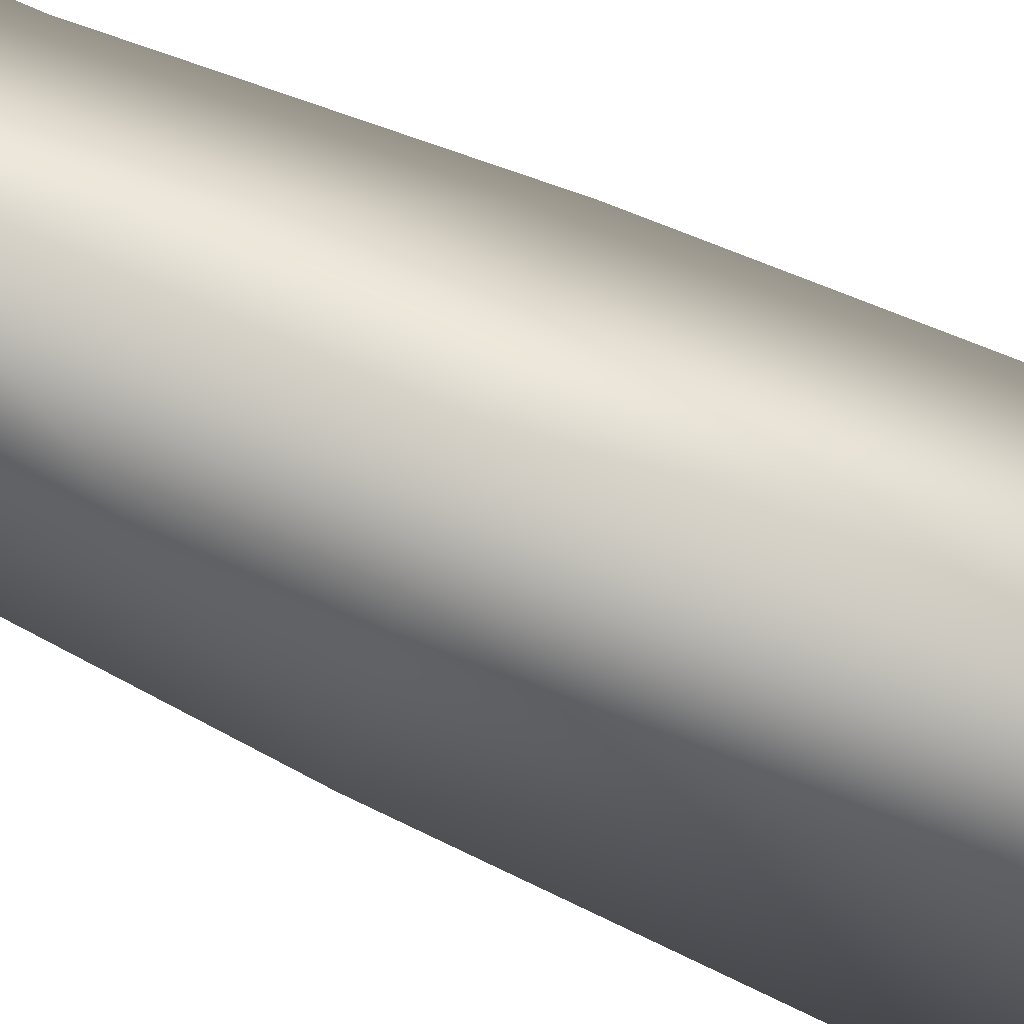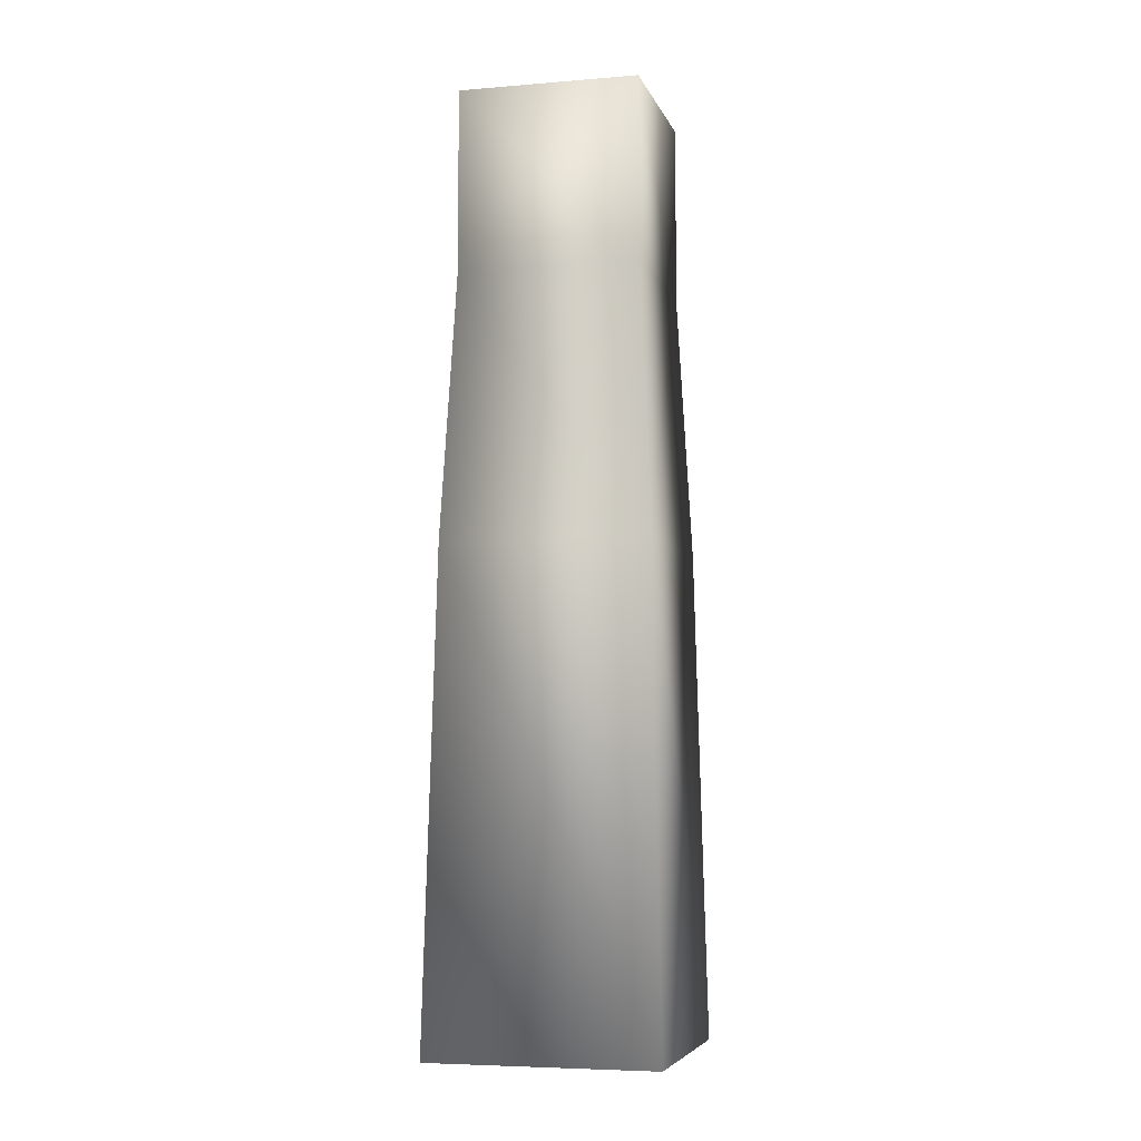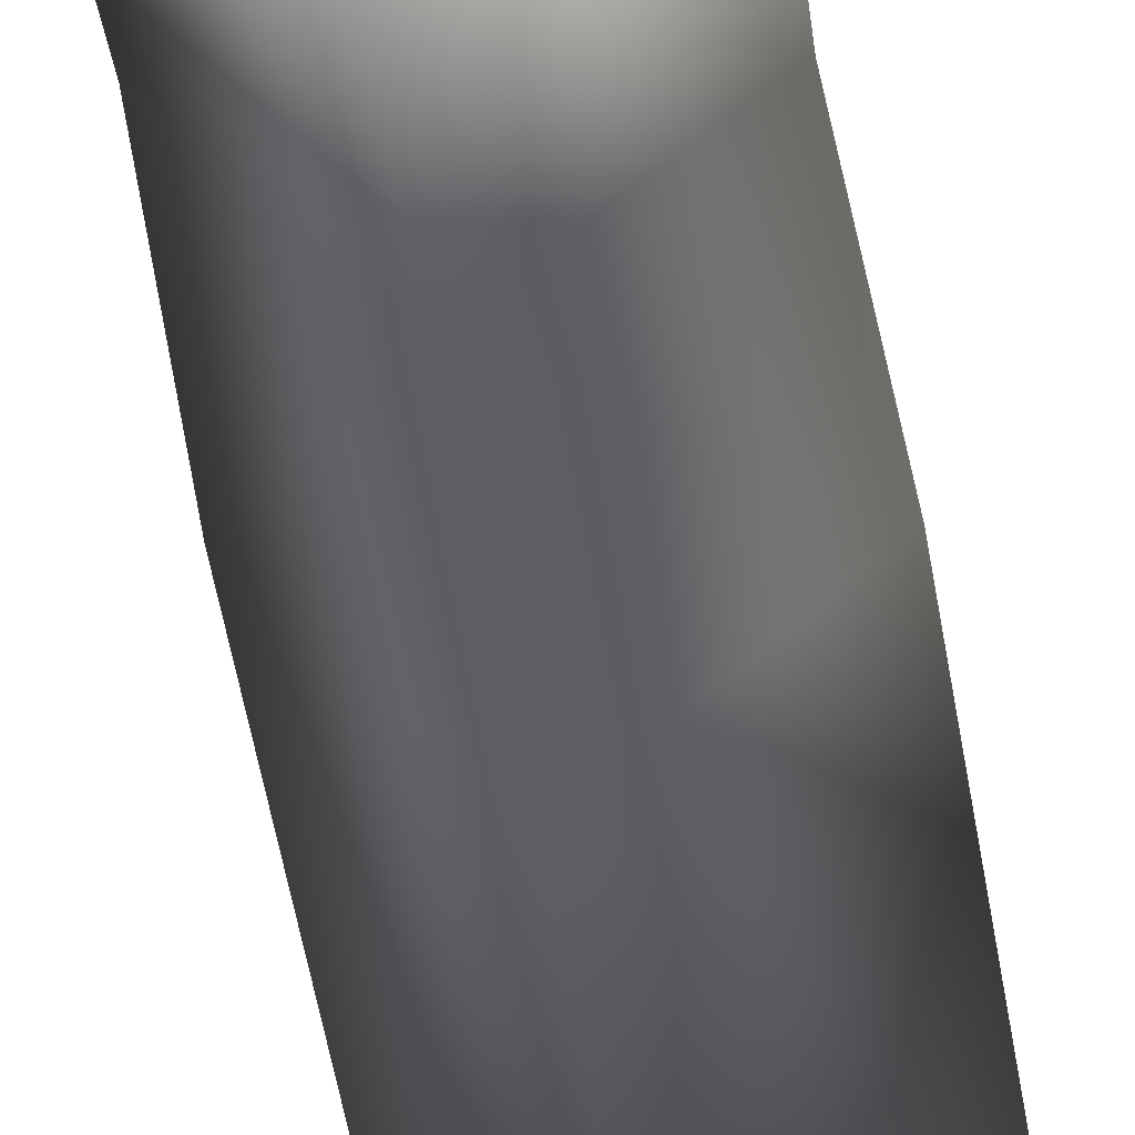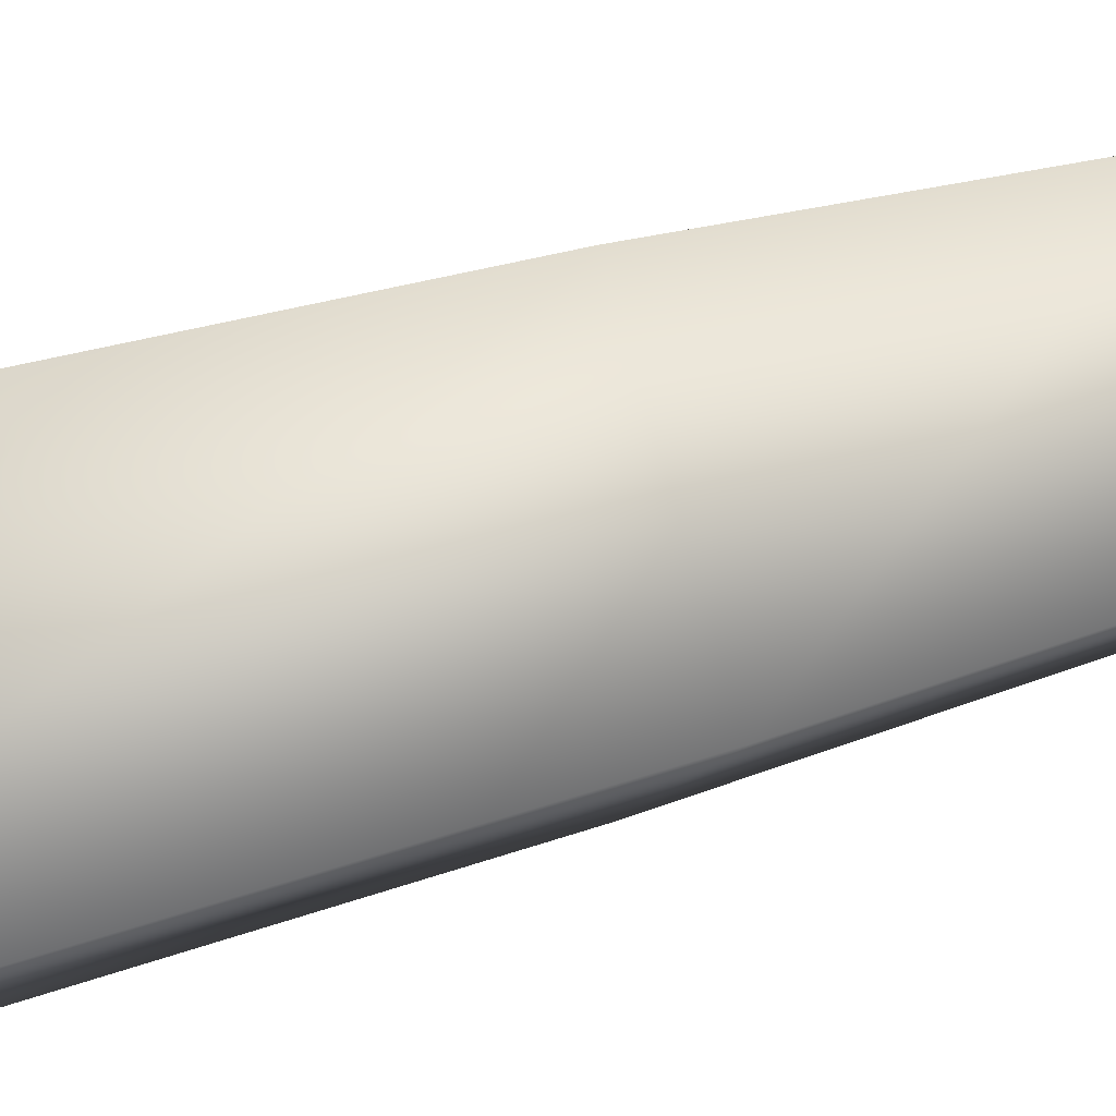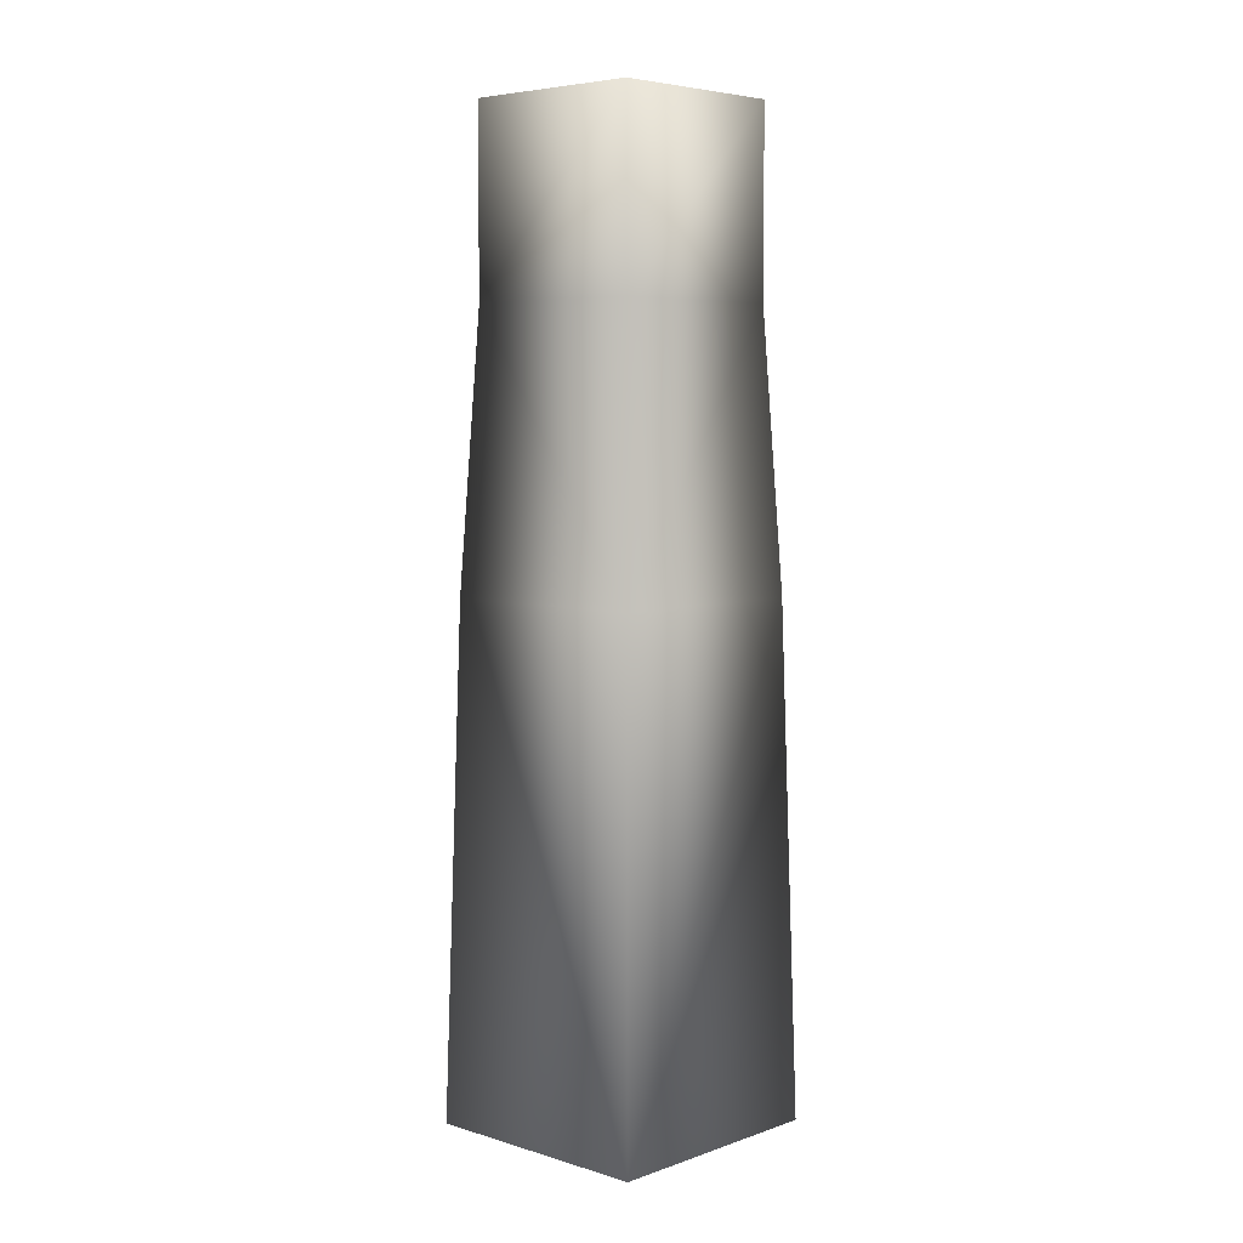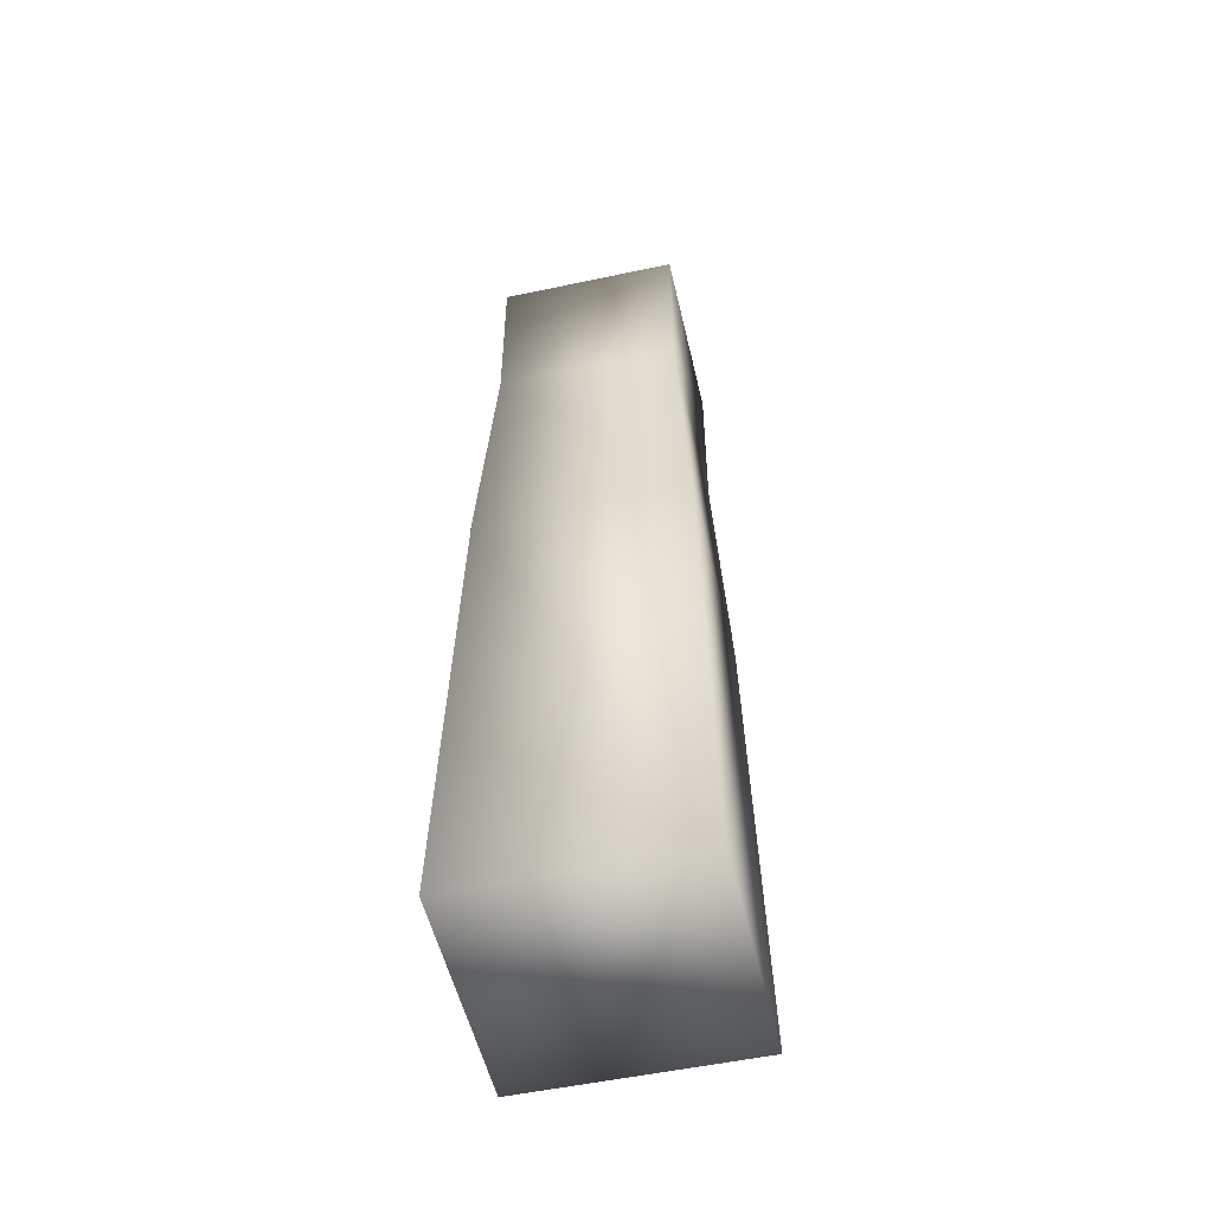
<metadata>
{"format":"obj","ext":"obj","renderer":"f3d","projection":"perspective","resolution":1024,"background":"white","views":[{"elev":78.1,"azim":-66.5,"up":"+Z"},{"elev":-5.7,"azim":-125.0,"up":"+Y"},{"elev":-39.1,"azim":-172.5,"up":"+Z"},{"elev":39.7,"azim":68.1,"up":"+Z"},{"elev":5.5,"azim":83.8,"up":"+Y"},{"elev":-52.9,"azim":53.6,"up":"+Y"}]}
</metadata>
<code>
o Cube_Cube.001
v -0.3537 -1.265 -0.2536
v -0.1192 -1.265 0.01916
v -0.09124 -2.113 0.02128
v -0.3561 -0.4904 -0.2208
v -0.152 -0.4904 0.01668
v -0.152 -0.8036 0.01668
v -0.3561 -0.8036 -0.2208
v -0.6264 -1.265 -0.01916
v -0.3895 -0.8036 0.2208
v -0.5936 -0.8036 -0.01669
v -0.5936 -0.4904 -0.01669
v -0.392 -1.265 0.2536
v -0.3895 -0.4904 0.2208
v -0.3941 -2.113 0.2816
v -0.6544 -2.113 -0.02128
v -0.3515 -2.113 -0.2816
f 1 2 3
f 4 5 6
f 7 1 8
f 9 10 8
f 7 6 2
f 4 7 10
f 11 10 9
f 9 12 2
f 5 13 9
f 5 4 11
f 14 15 16
f 12 14 3
f 1 16 15
f 8 15 14
f 16 1 3
f 7 4 6
f 10 7 8
f 12 9 8
f 1 7 2
f 11 4 10
f 13 11 9
f 6 9 2
f 6 5 9
f 13 5 11
f 3 14 16
f 2 12 3
f 8 1 15
f 12 8 14

</code>
